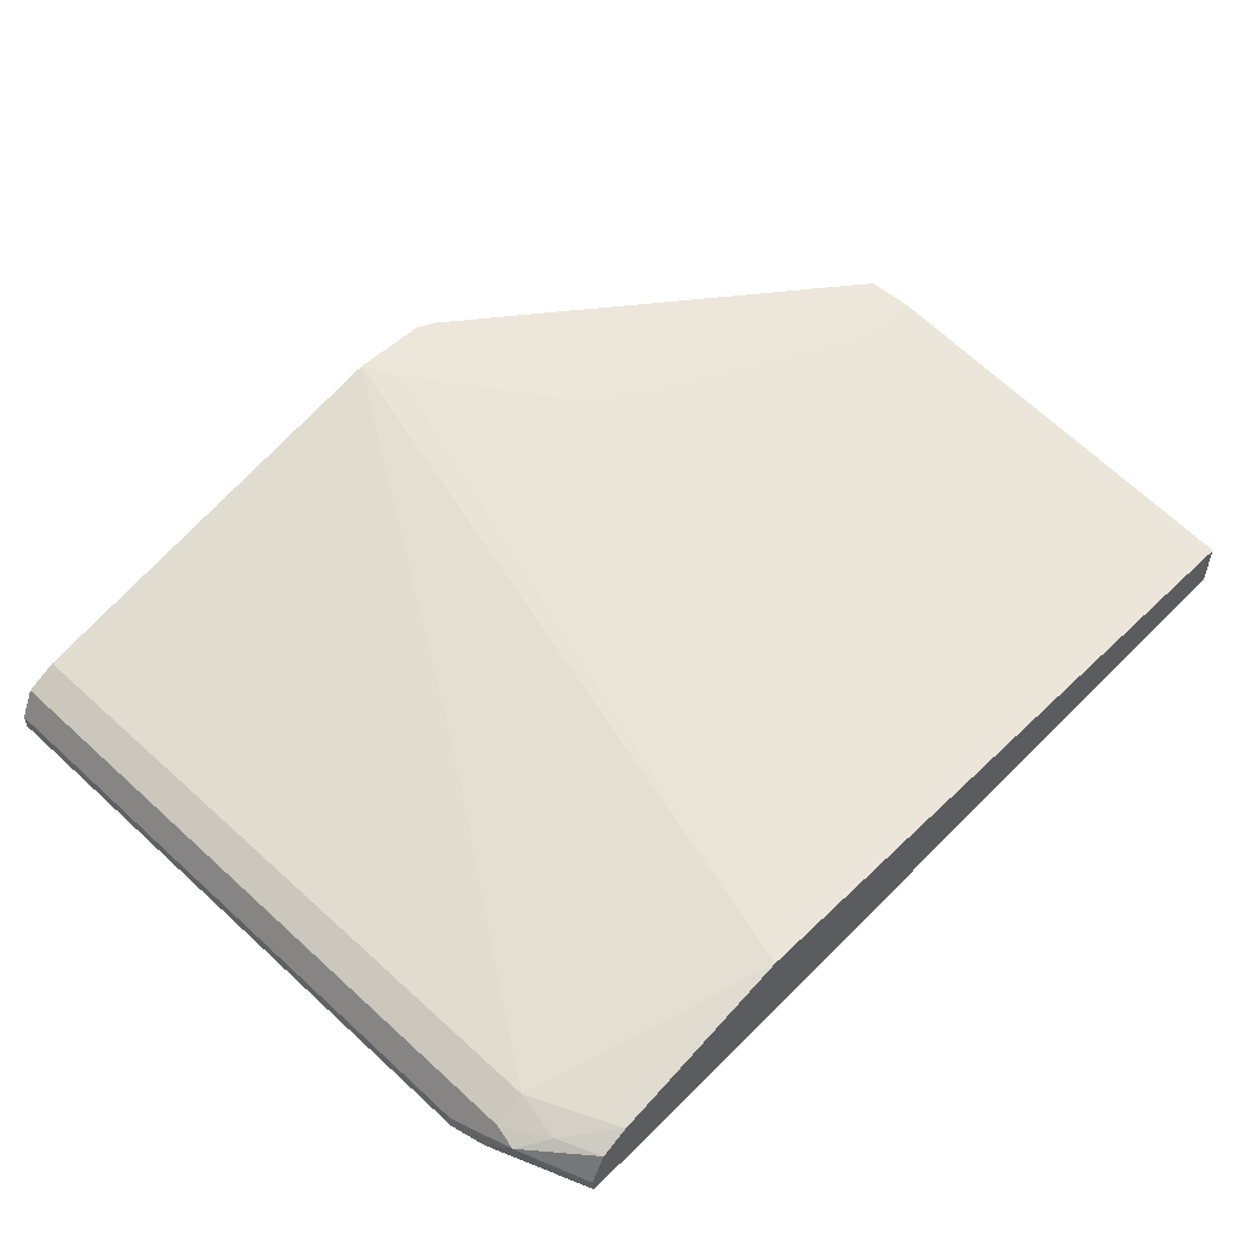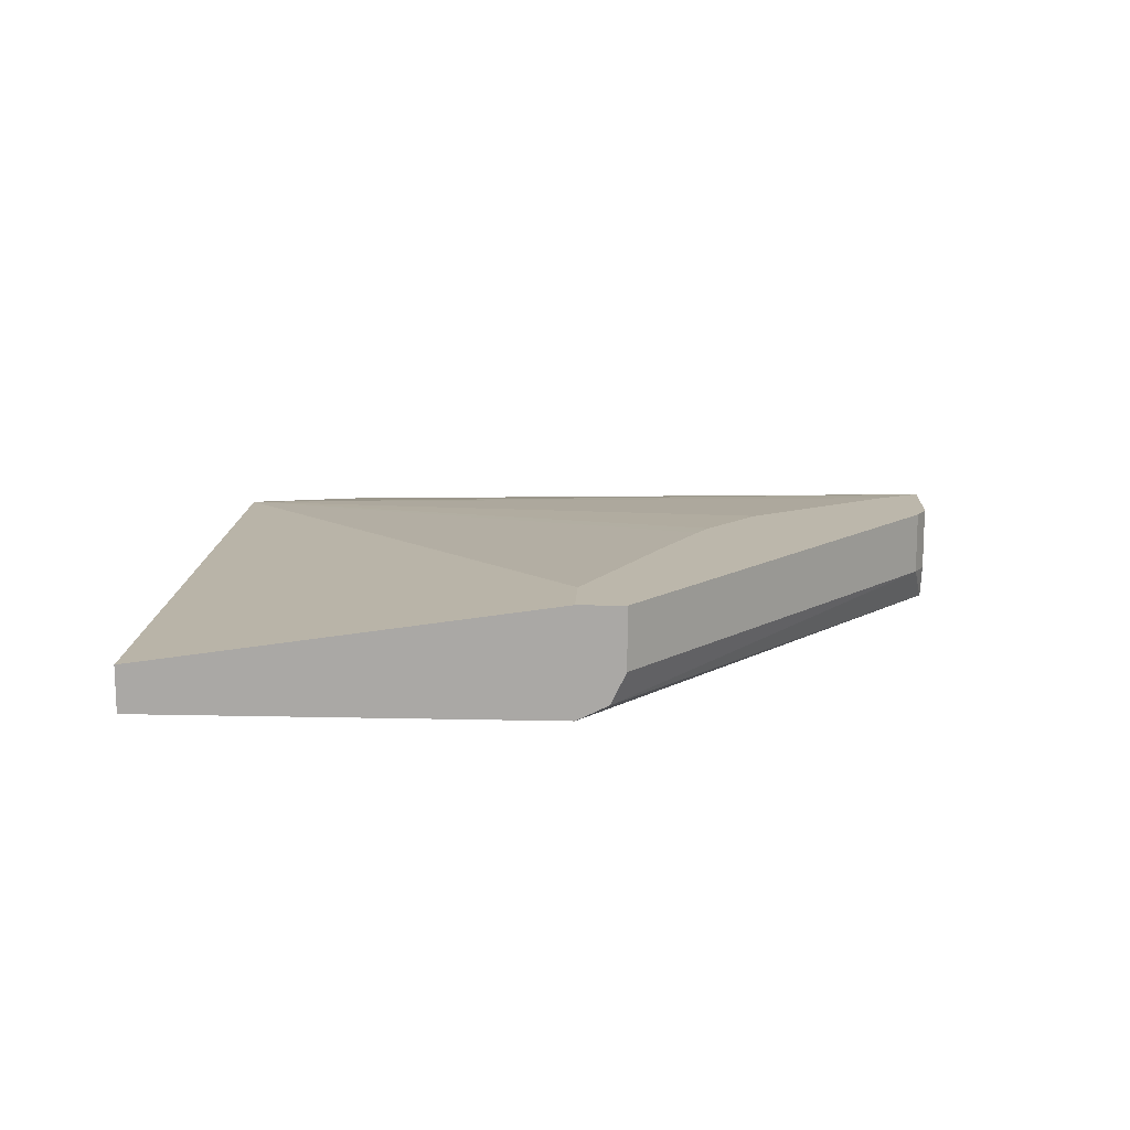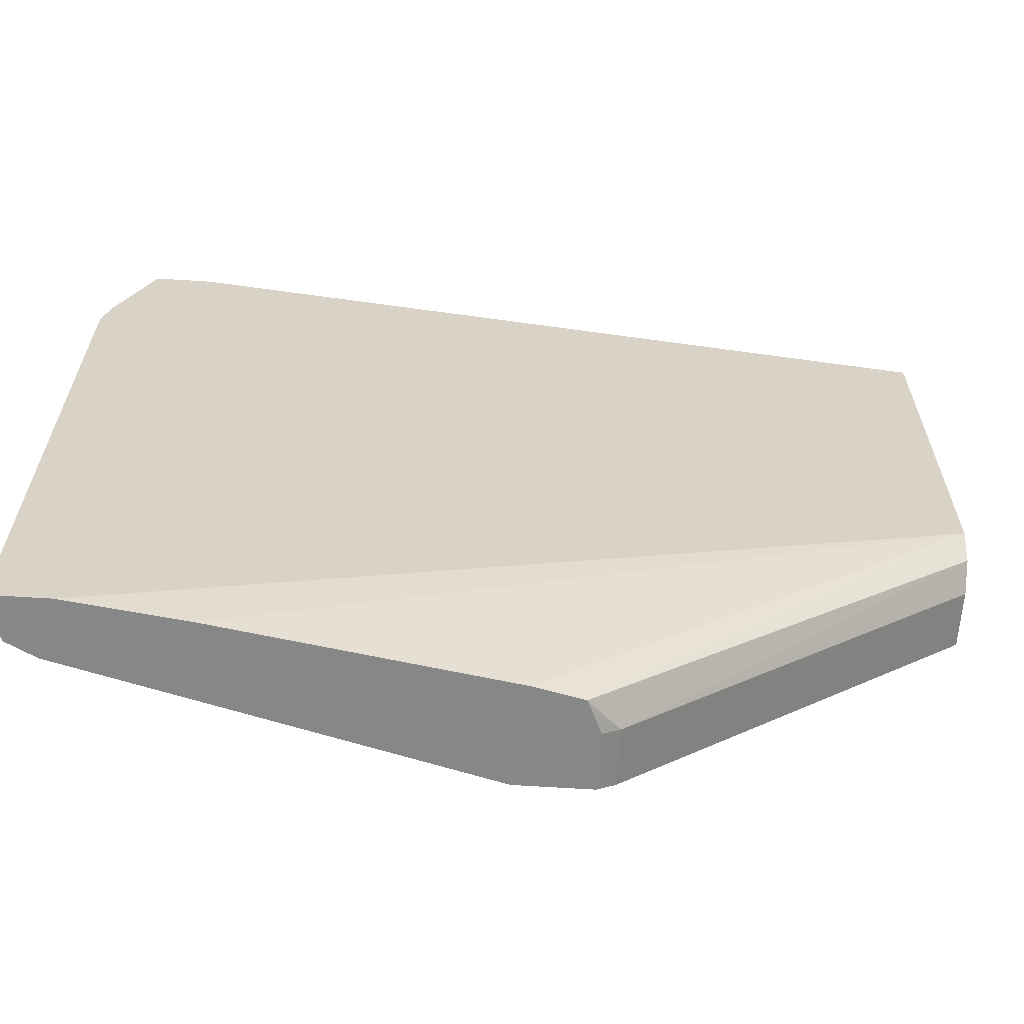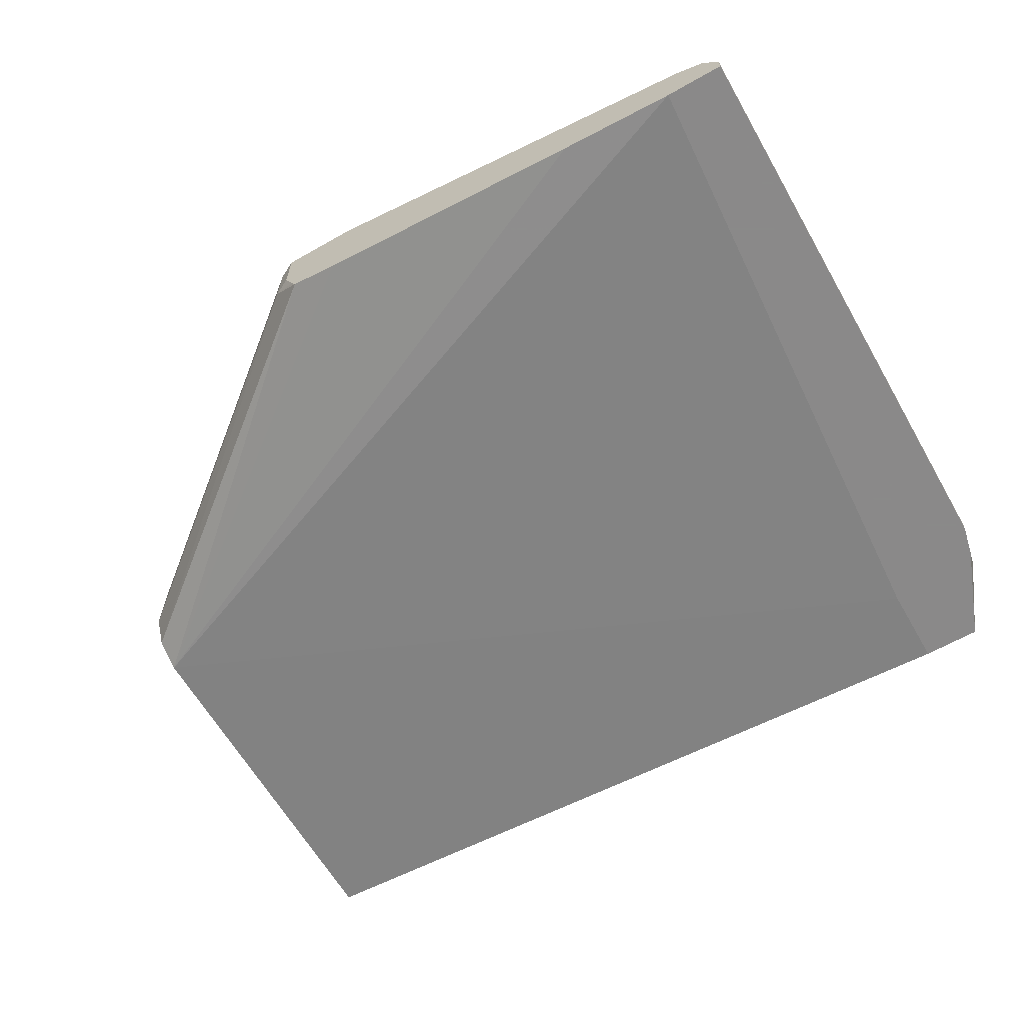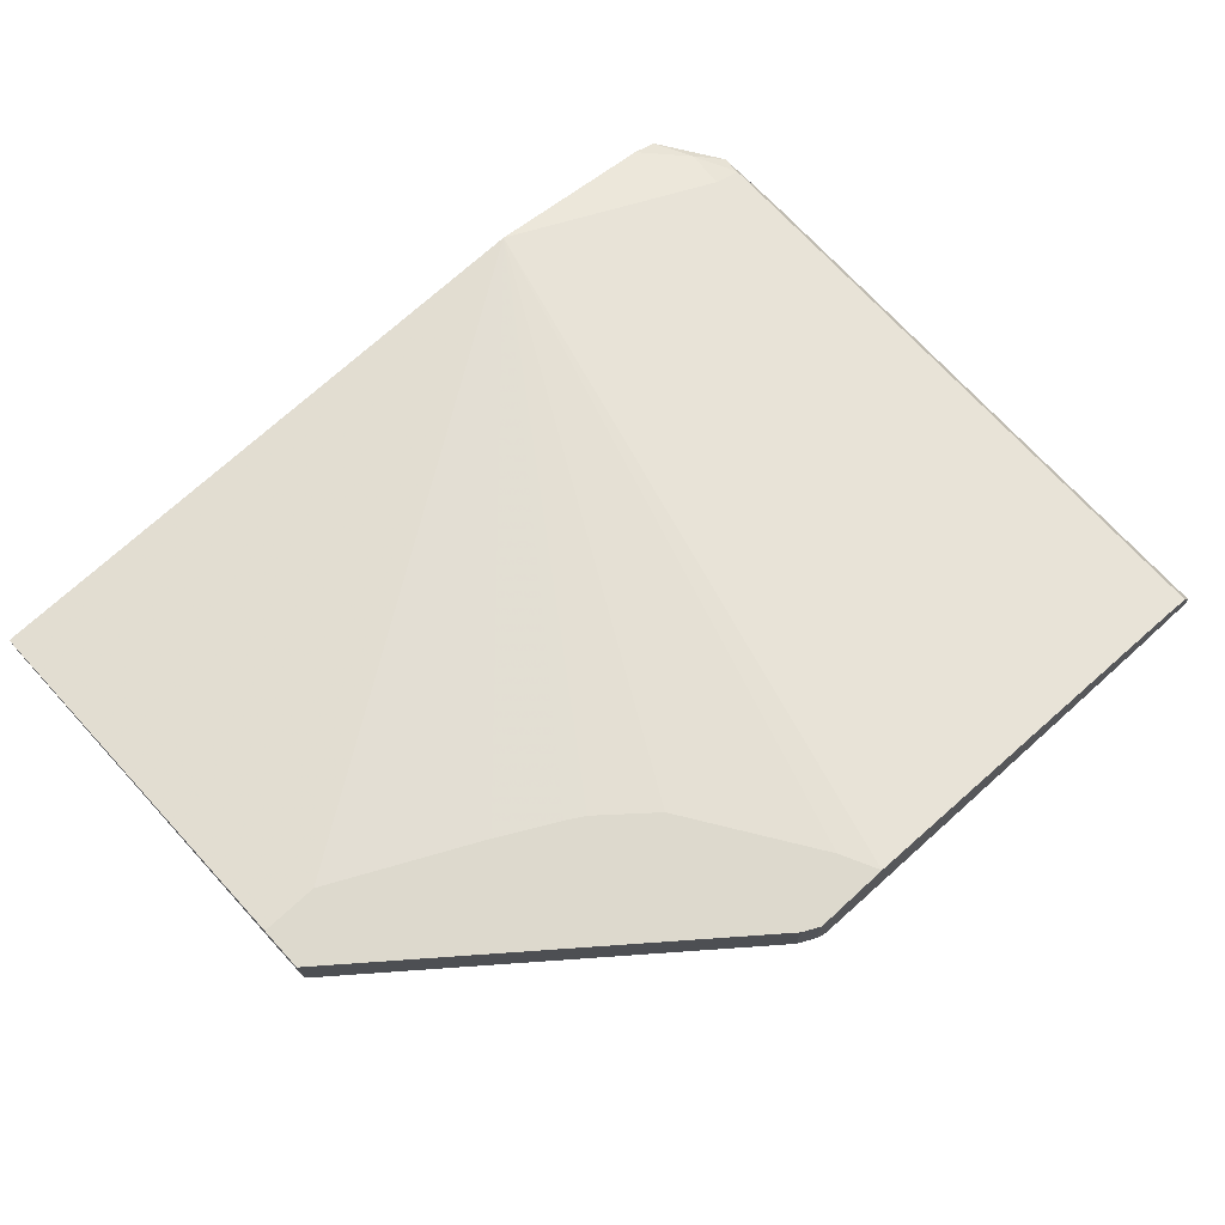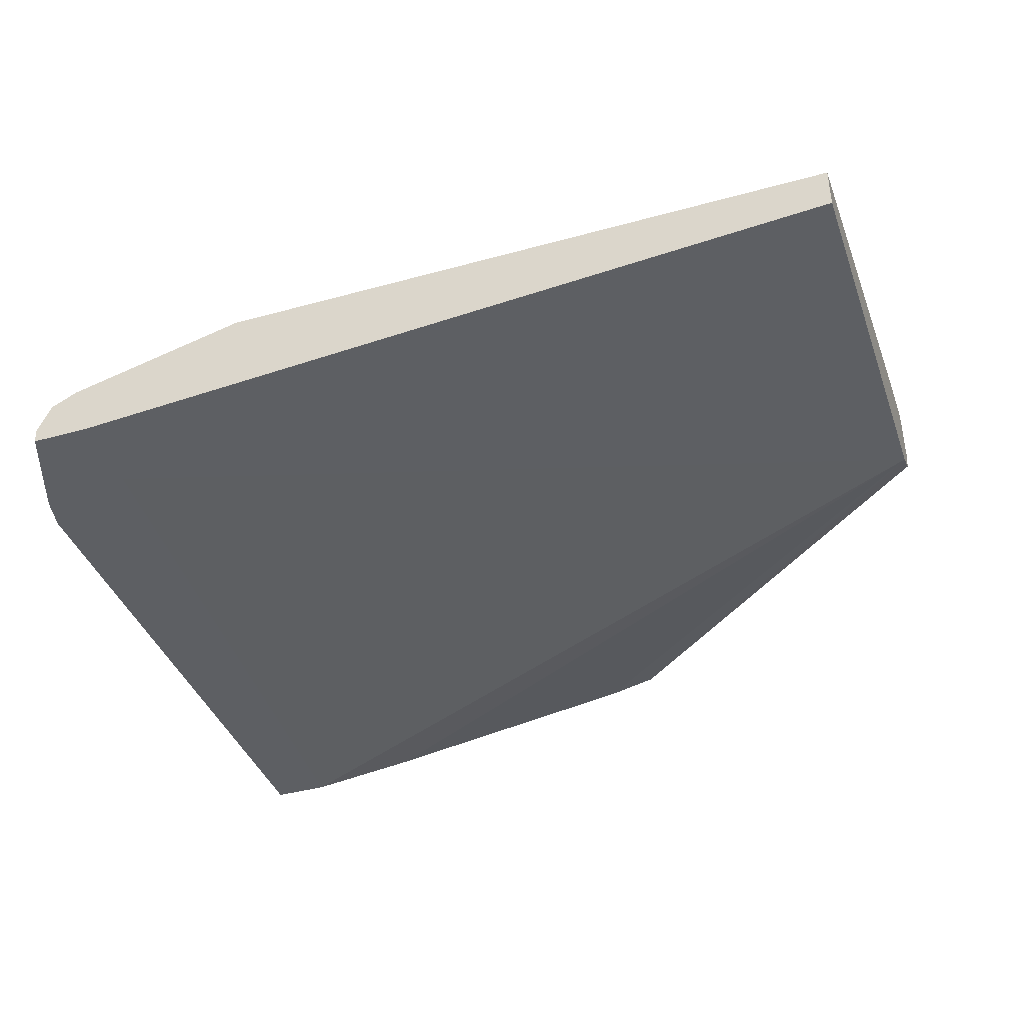
<metadata>
{"format":"obj","ext":"obj","renderer":"f3d","projection":"perspective","resolution":1024,"background":"white","views":[{"elev":52.6,"azim":-45.7,"up":"+Y"},{"elev":14.4,"azim":92.8,"up":"+Y"},{"elev":-62.6,"azim":-3.8,"up":"+Z"},{"elev":-63.3,"azim":-150.1,"up":"+Y"},{"elev":71.9,"azim":137.5,"up":"+Y"},{"elev":-39.8,"azim":18.9,"up":"+Y"}]}
</metadata>
<code>
v -0.3543 -0.4828 -0.1006
v -0.3543 -0.4828 0.1078
v -0.3543 -0.4776 -0.1006
v -0.3338 -0.4828 -0.1006
v -0.3518 -0.4828 0.1193
v -0.3505 -0.4699 0.1309
v -0.3543 -0.4776 0.1078
v -0.3492 -0.4673 -0.1006
v -0.3184 -0.4828 0.1232
v -0.2927 -0.4776 -0.1006
v -0.04169 -0.4622 0.01542
v -0.3389 -0.4828 0.1525
v -0.3392 -0.4776 0.1525
v -0.3345 -0.4672 0.1525
v -0.3408 -0.466 0.1386
v -0.3492 -0.4673 0.1232
v -0.3389 -0.4622 -0.1006
v -0.3184 -0.4828 0.1525
v -0.1931 -0.4622 -0.1006
v -0.04169 -0.4571 0.004989
v -0.04169 -0.4622 0.1525
v -0.1757 -0.4583 -0.1006
v -0.3252 -0.4626 0.1525
v -0.3389 -0.4622 0.1232
v -0.1967 -0.4265 -0.1006
v -0.04169 -0.4468 8.13e-06
v -0.1644 -0.4468 -0.09757
v -0.04169 -0.4468 0.1525
v -0.1739 -0.4547 -0.1006
v -0.2619 -0.4468 0.1525
v -0.2773 -0.4468 0.03081
v -0.1952 -0.4265 -0.09757
v -0.1704 -0.4265 -0.1006
v -0.04169 -0.4265 8.13e-06
v -0.1704 -0.4468 -0.1006
v -0.1644 -0.4265 -0.09757
v -0.04169 -0.4265 0.01542
v -0.06165 -0.4265 0.01542
v -0.09947 -0.4265 -0.003486
v -0.113 -0.4265 -0.01025
v -0.1338 -0.4265 -0.02135
v -0.1403 -0.4265 -0.02522
v -0.1592 -0.4265 -0.04107
v -0.19 -0.4265 -0.08729
f 25 42 41
f 23 30 24
f 25 43 42
f 25 44 43
f 25 32 44
f 24 31 25
f 24 30 31
f 22 29 27
f 14 23 15
f 20 22 27
f 17 24 25
f 15 24 16
f 30 44 32
f 12 14 13
f 12 23 14
f 12 30 23
f 25 41 40
f 20 27 26
f 25 40 39
f 30 38 39
f 25 38 37
f 12 28 30
f 30 43 44
f 30 42 43
f 30 41 42
f 30 40 41
f 30 39 40
f 28 38 30
f 28 37 38
f 25 39 38
f 27 33 36
f 27 29 35
f 26 36 34
f 26 27 36
f 25 30 32
f 25 31 30
f 25 36 33
f 25 34 36
f 25 37 34
f 27 35 33
f 12 21 28
f 15 23 24
f 11 22 20
f 2 5 6
f 1 5 2
f 1 12 5
f 1 9 18
f 1 4 9
f 1 10 4
f 1 19 10
f 1 22 19
f 2 6 7
f 1 29 22
f 1 33 35
f 1 25 33
f 1 17 25
f 1 8 17
f 1 3 8
f 1 7 3
f 1 2 7
f 12 18 21
f 1 35 29
f 3 7 16
f 1 18 12
f 4 10 11
f 11 19 22
f 11 28 21
f 11 37 28
f 11 34 37
f 3 16 8
f 11 20 26
f 10 19 11
f 9 21 18
f 9 11 21
f 11 26 34
f 8 16 24
f 6 16 7
f 6 15 16
f 6 14 15
f 6 13 14
f 6 12 13
f 5 12 6
f 4 11 9
f 8 24 17

</code>
